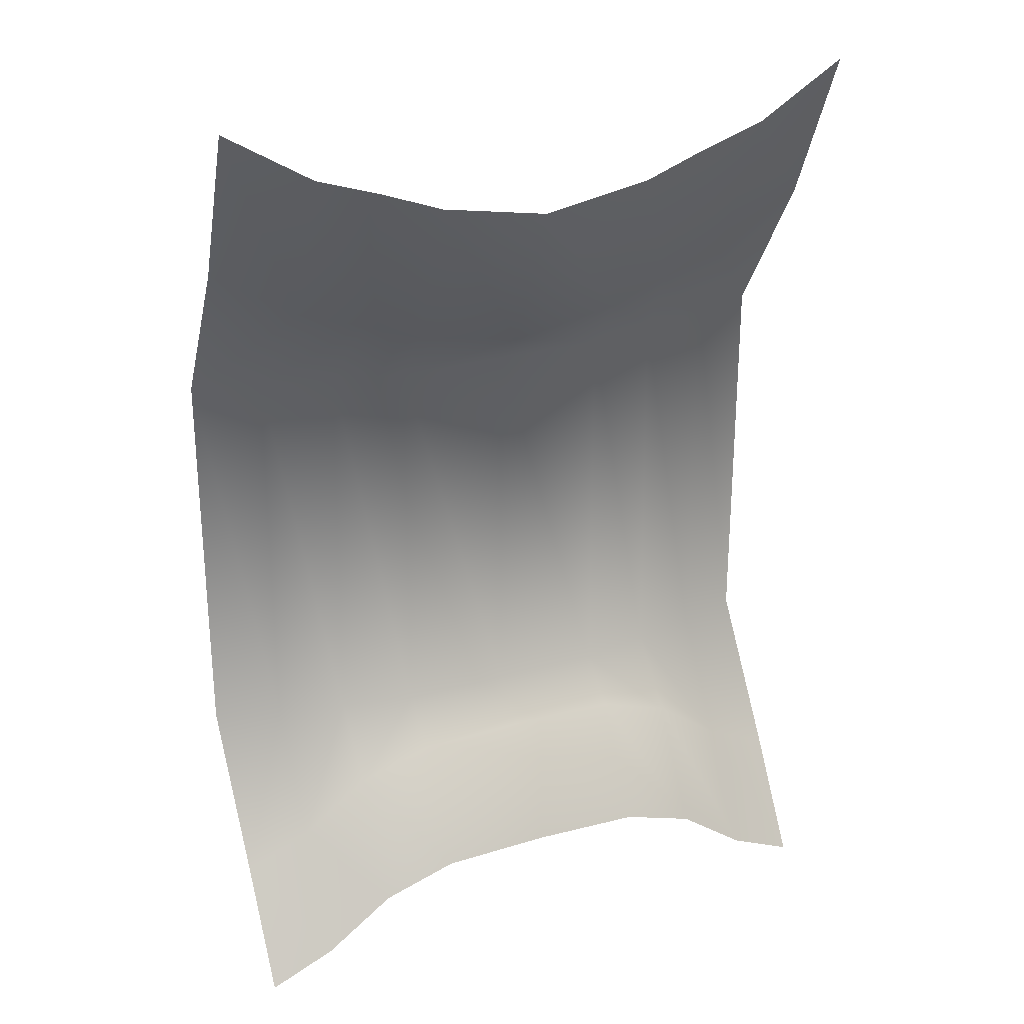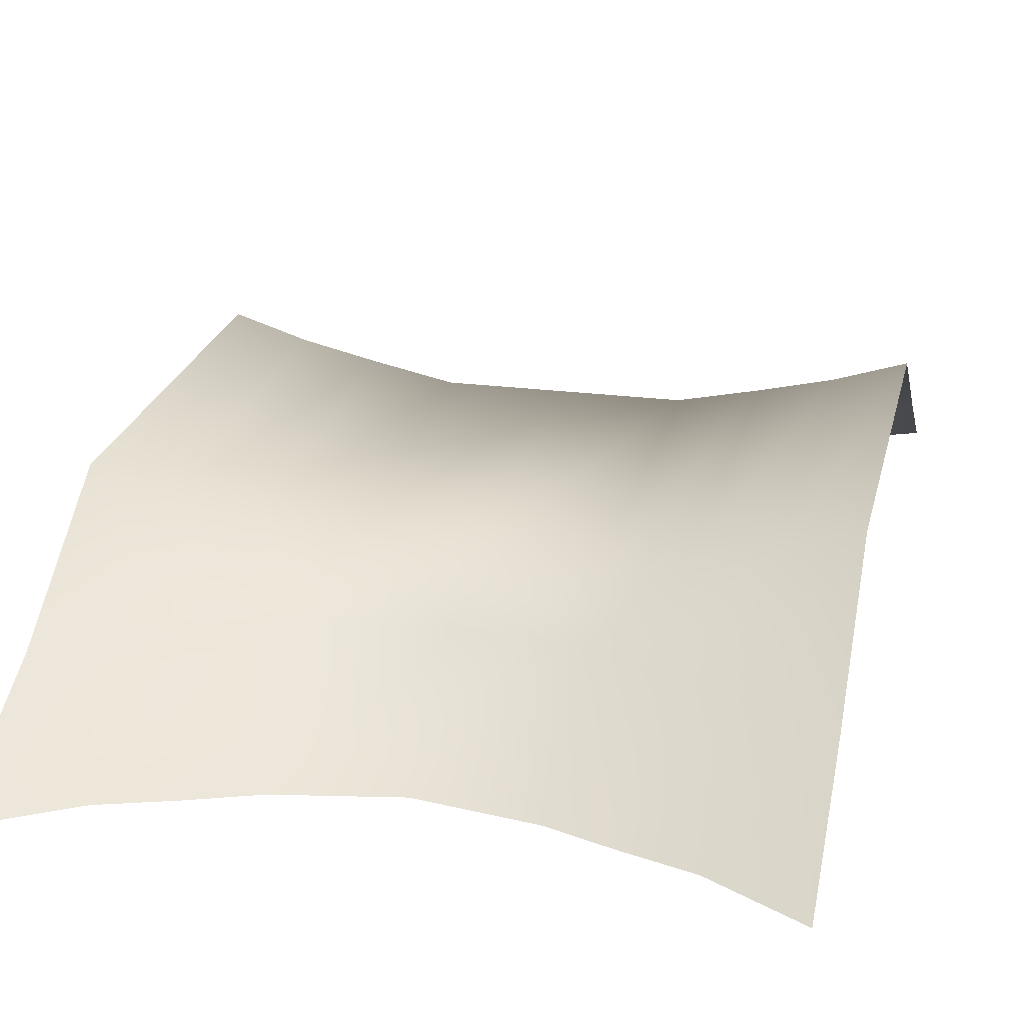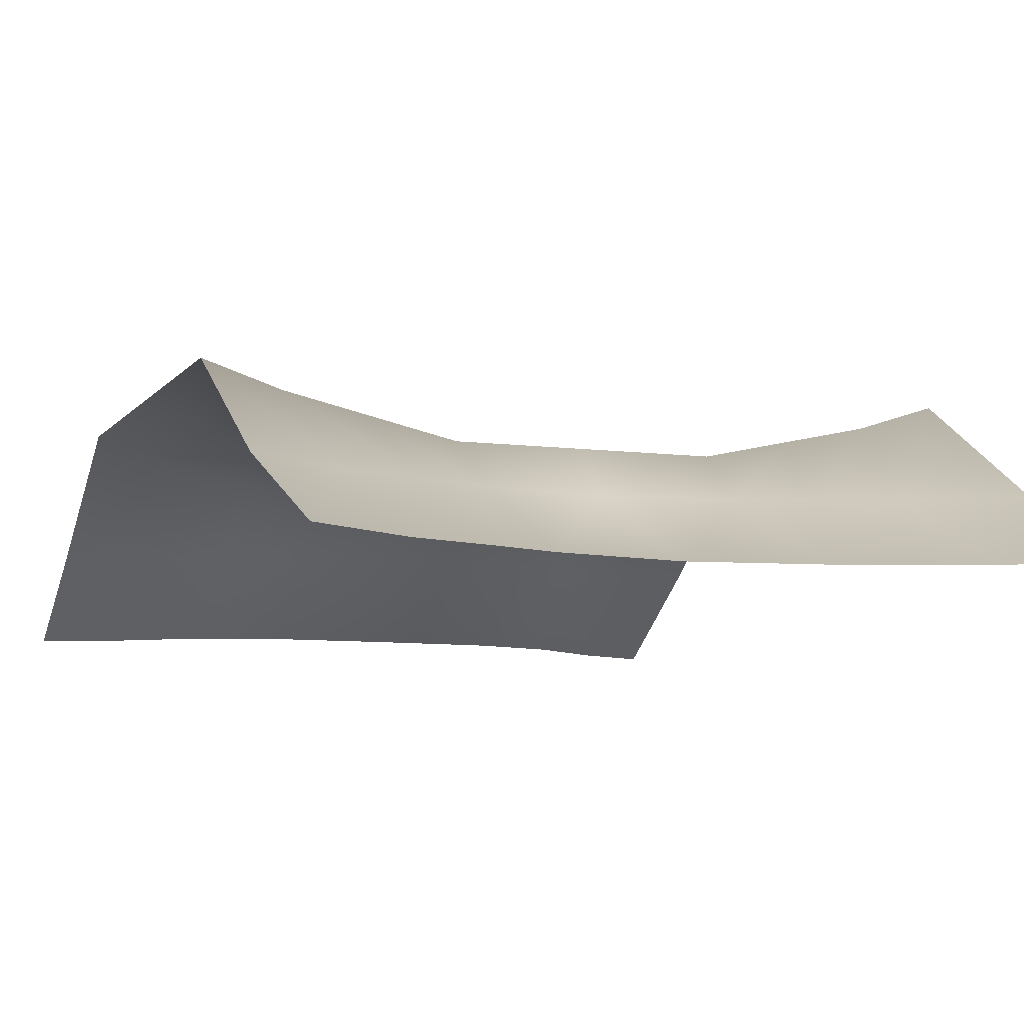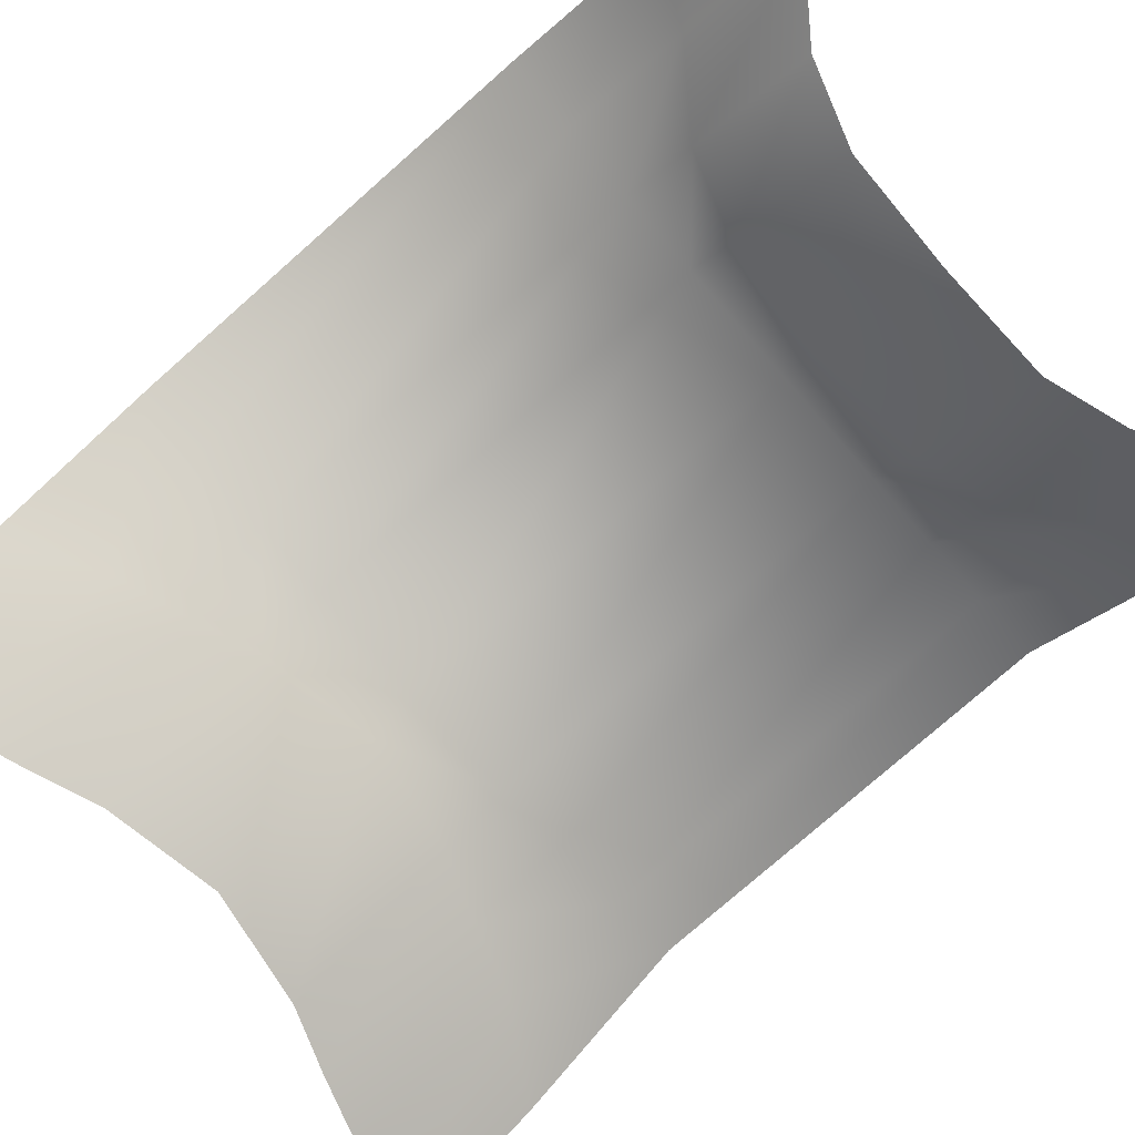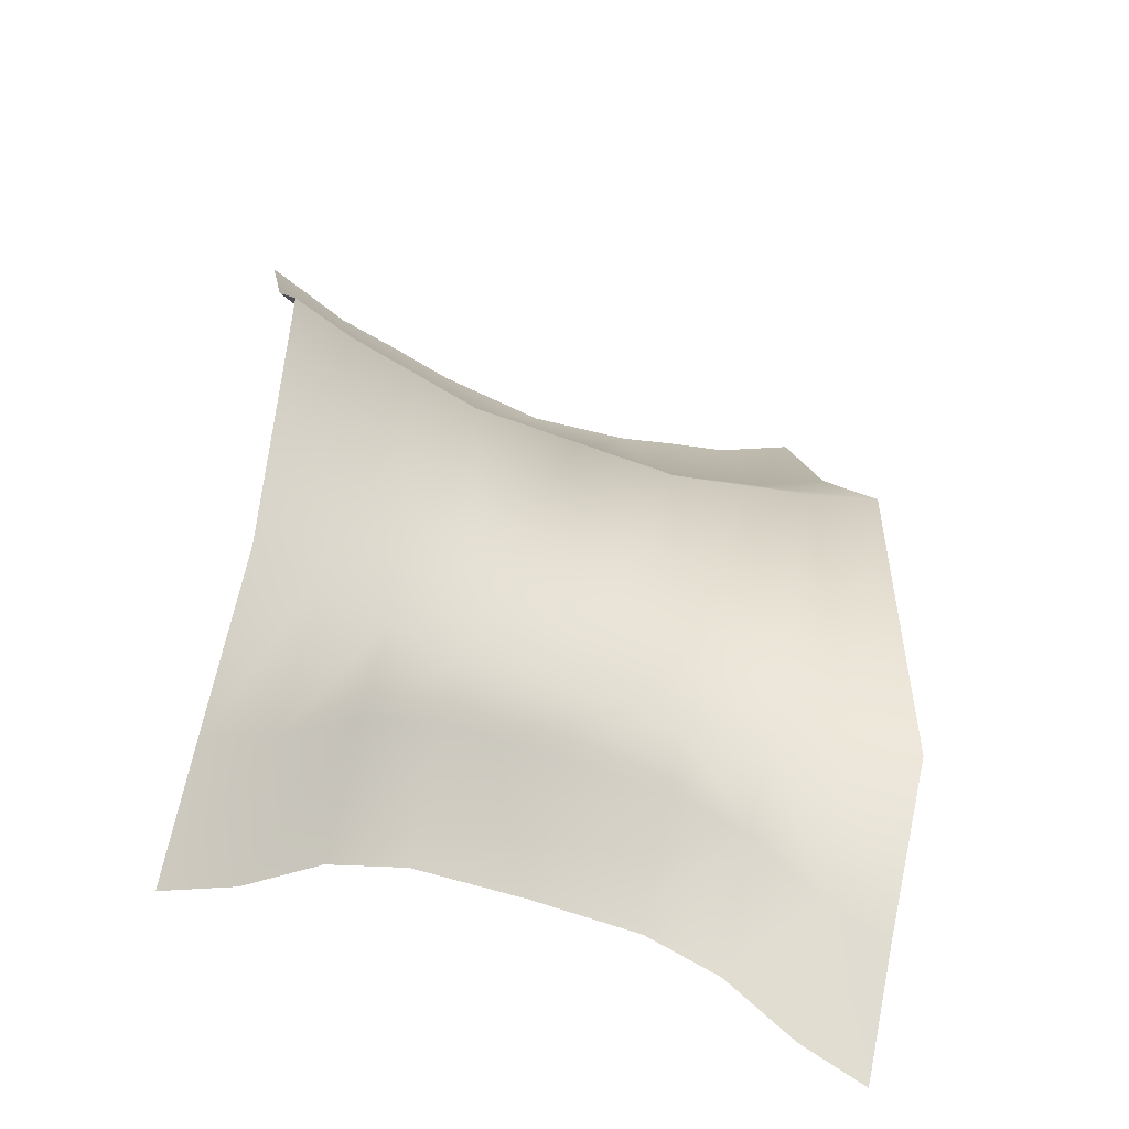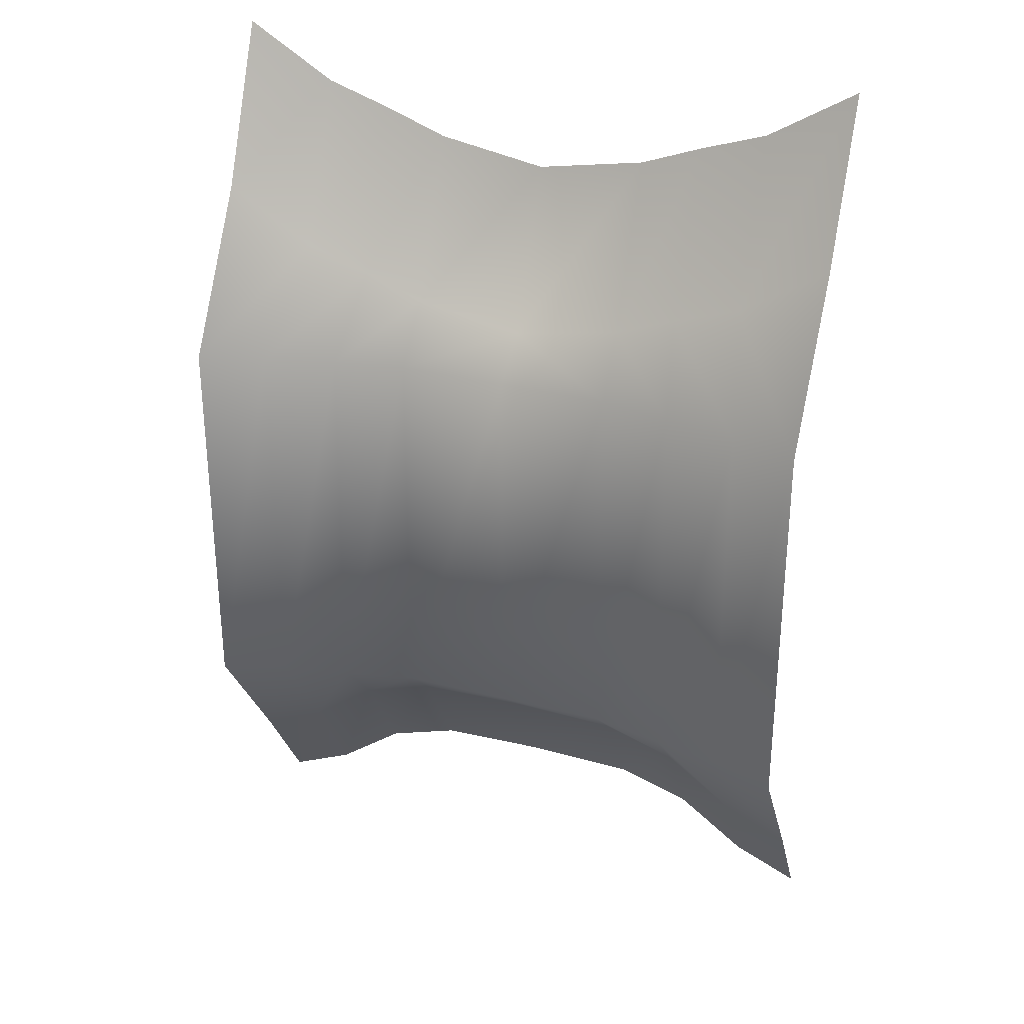
<metadata>
{"format":"obj","ext":"obj","renderer":"f3d","projection":"perspective","resolution":1024,"background":"white","views":[{"elev":27.1,"azim":-23.7,"up":"+Z"},{"elev":23.3,"azim":12.5,"up":"+Y"},{"elev":-7.9,"azim":-20.5,"up":"+Y"},{"elev":-76.9,"azim":131.4,"up":"+Y"},{"elev":-51.7,"azim":157.5,"up":"+Z"},{"elev":30.3,"azim":-159.3,"up":"+Z"}]}
</metadata>
<code>
v  676.6 112.8 -416.1
v  536.3 67.75 -416.2
v  536.3 67.75 413.3
v  676.5 114.1 413.3
v  390.6 33.62 -416.2
v  383.1 33.62 413.3
v  232.4 0 -416.2
v  232.3 -0 413.2
v  -0.0469 -0 413.2
v  -0.0571 -93.06 493.7
v  227.7 -93.06 534.3
v  492.3 -93.06 628.1
v  676.5 -91.72 741.7
v  676.5 -91.72 -720.5
v  536.3 -91.72 -658.7
v  353.9 -93.06 582
v  390.6 -91.72 -551.5
v  232.4 -91.72 -500.4
v  0.0474 0 -416.2
v  0.0562 -91.72 -493.9
v  -676.6 112.8 413.2
v  -536.4 67.75 413.2
v  -536.3 67.75 -416.3
v  -676.5 112.8 -416.3
v  -383.2 33.62 413.2
v  -390.5 33.62 -416.3
v  -232.4 -0 413.2
v  -232.3 0 -416.3
v  -227.8 -93.06 534.3
v  -676.7 -93.06 741.6
v  -492.5 -93.06 628
v  -536.2 -91.72 -658.8
v  -676.3 -91.72 -720.7
v  -354 -93.06 581.9
v  -390.5 -91.72 -551.6
v  -232.3 -91.72 -500.4
v  232.4 -239.5 -735.3
v  0.0566 -239.5 -728.8
v  676.5 -239.5 -955.4
v  536.3 -239.5 -893.6
v  390.6 -239.5 -786.4
v  -536.2 -239.5 -893.7
v  -676.3 -239.5 -955.6
v  -390.5 -239.5 -786.5
v  -232.3 -239.5 -735.3
v  -0.0562 -240.8 825
v  227.7 -240.8 865.7
v  492.3 -240.8 959.4
v  676.5 -239.5 1073
v  353.9 -240.8 913.3
v  -227.8 -240.8 865.6
v  -676.7 -240.8 1073
v  -492.5 -240.8 959.3
v  -354 -240.8 913.2
o Puente1_col
g Puente1_col
f 1 2 3 4
f 2 5 6 3
f 5 7 8 6
f 8 9 10 11
f 4 3 12 13
f 2 1 14 15
f 3 6 16 12
f 5 2 15 17
f 6 8 11 16
f 7 5 17 18
f 9 8 7 19
f 19 7 18 20
f 21 22 23 24
f 22 25 26 23
f 25 27 28 26
f 27 29 10 9
f 21 30 31 22
f 23 32 33 24
f 22 31 34 25
f 26 35 32 23
f 25 34 29 27
f 28 36 35 26
f 19 28 27 9
f 19 20 36 28
f 20 18 37 38
f 15 14 39 40
f 17 15 40 41
f 18 17 41 37
f 33 32 42 43
f 32 35 44 42
f 35 36 45 44
f 36 20 38 45
f 11 10 46 47
f 13 12 48 49
f 12 16 50 48
f 16 11 47 50
f 10 29 51 46
f 31 30 52 53
f 34 31 53 54
f 29 34 54 51

</code>
